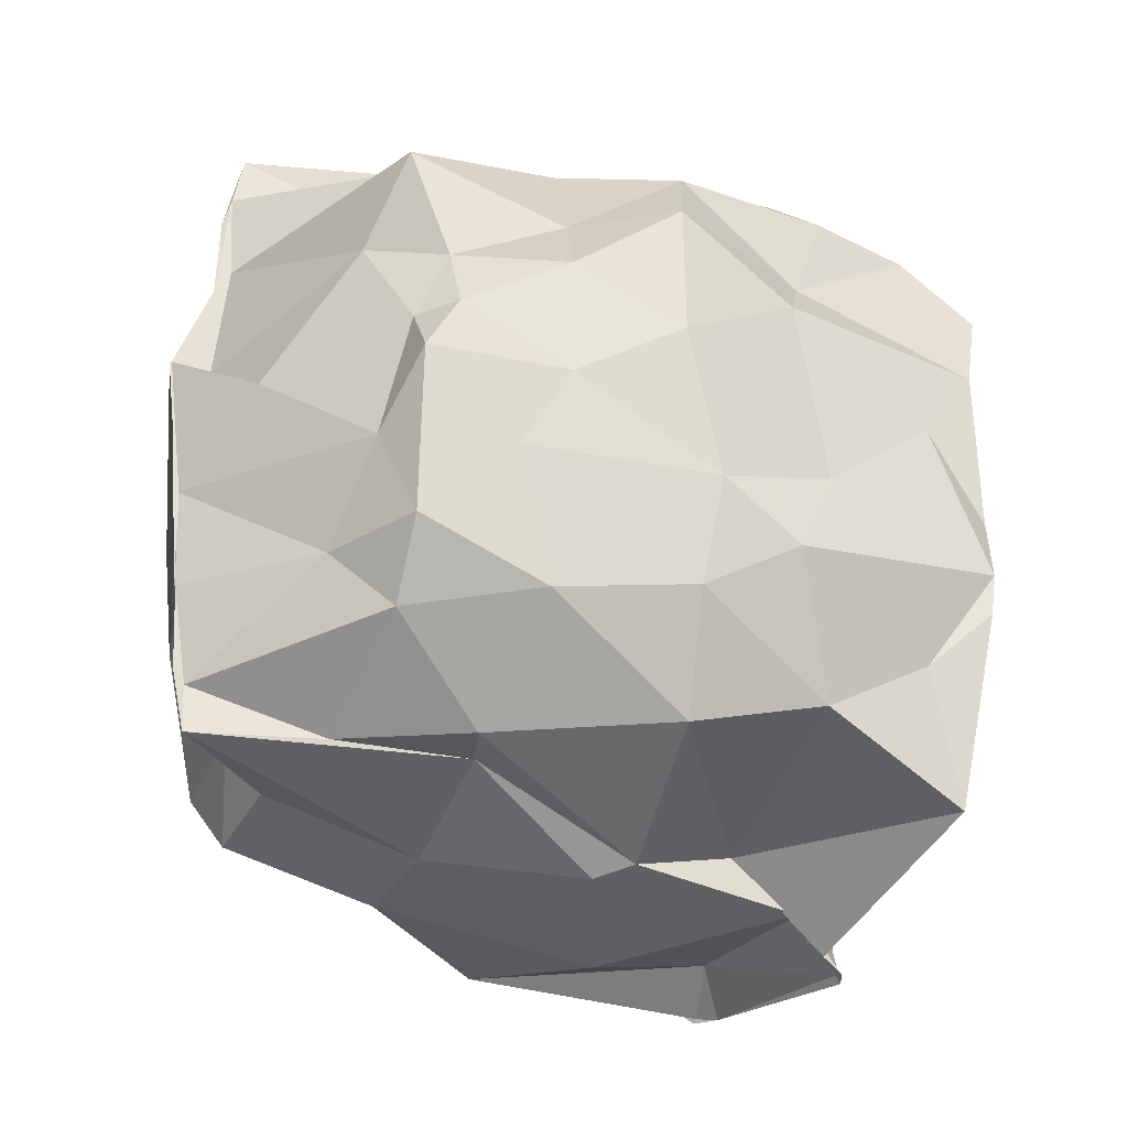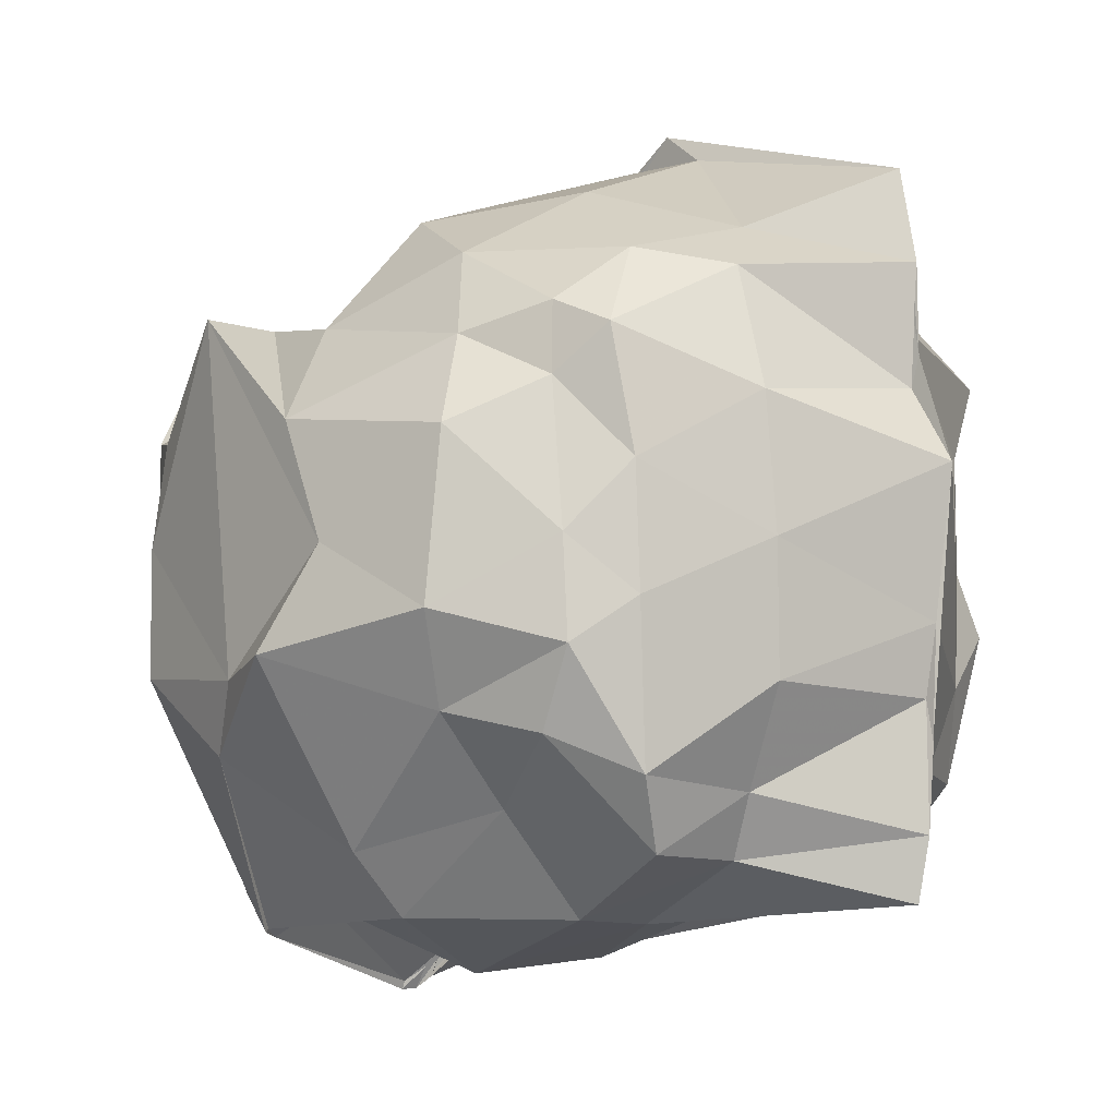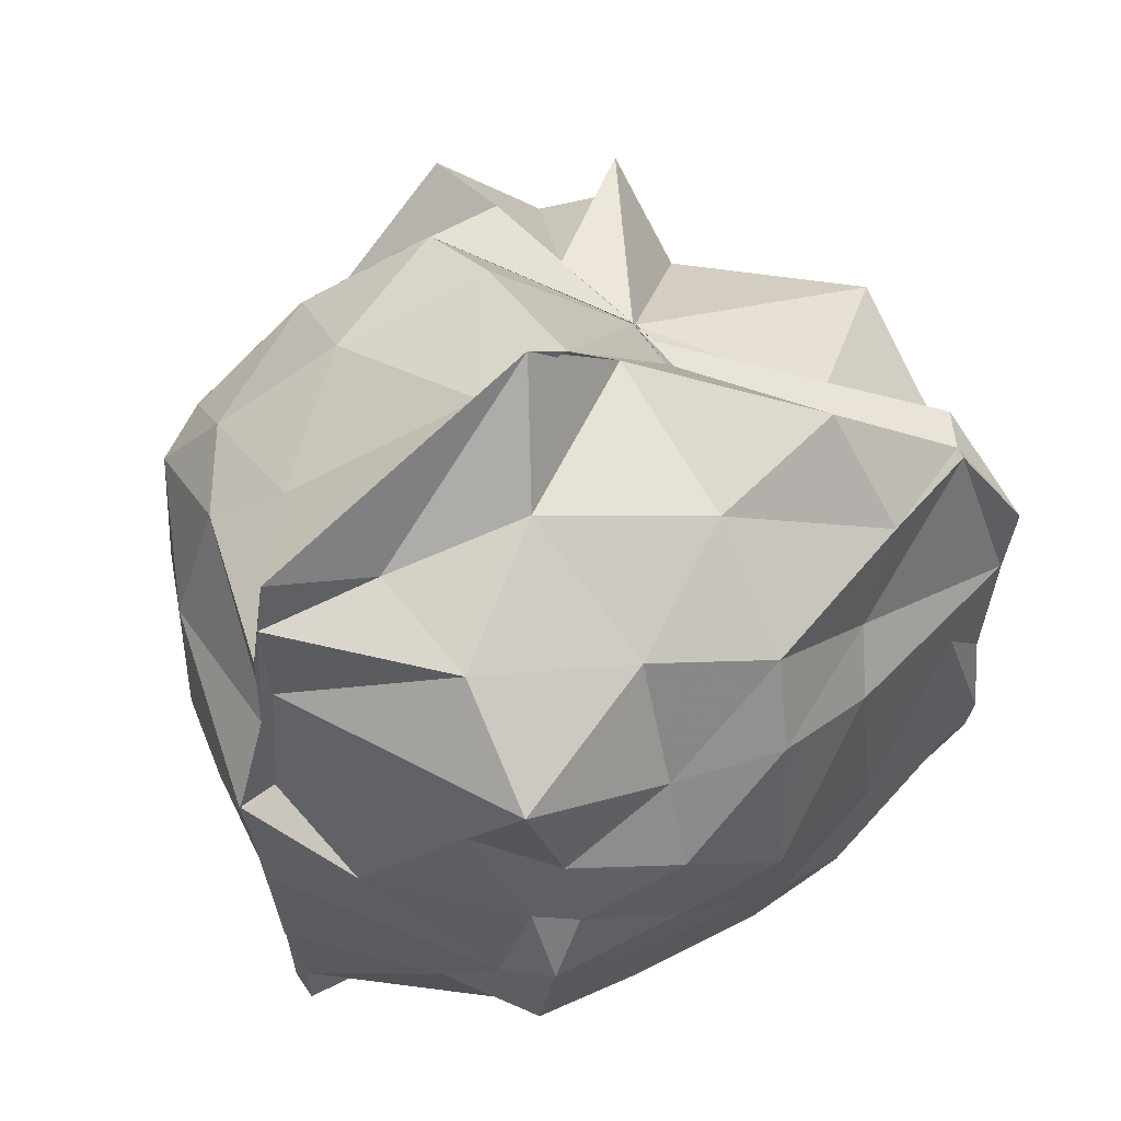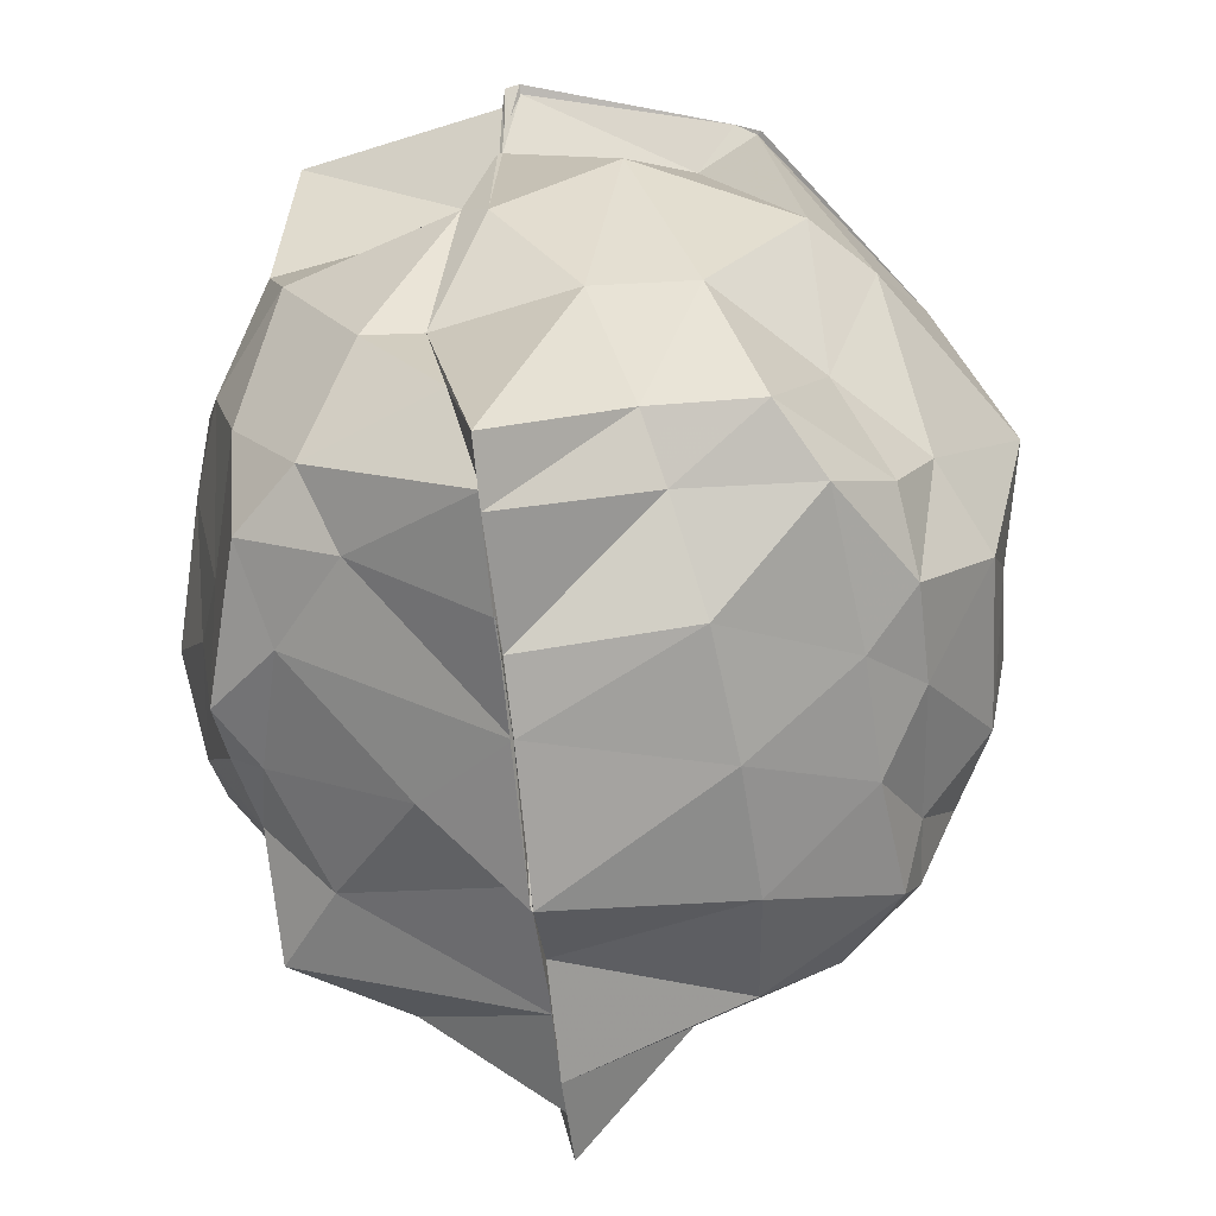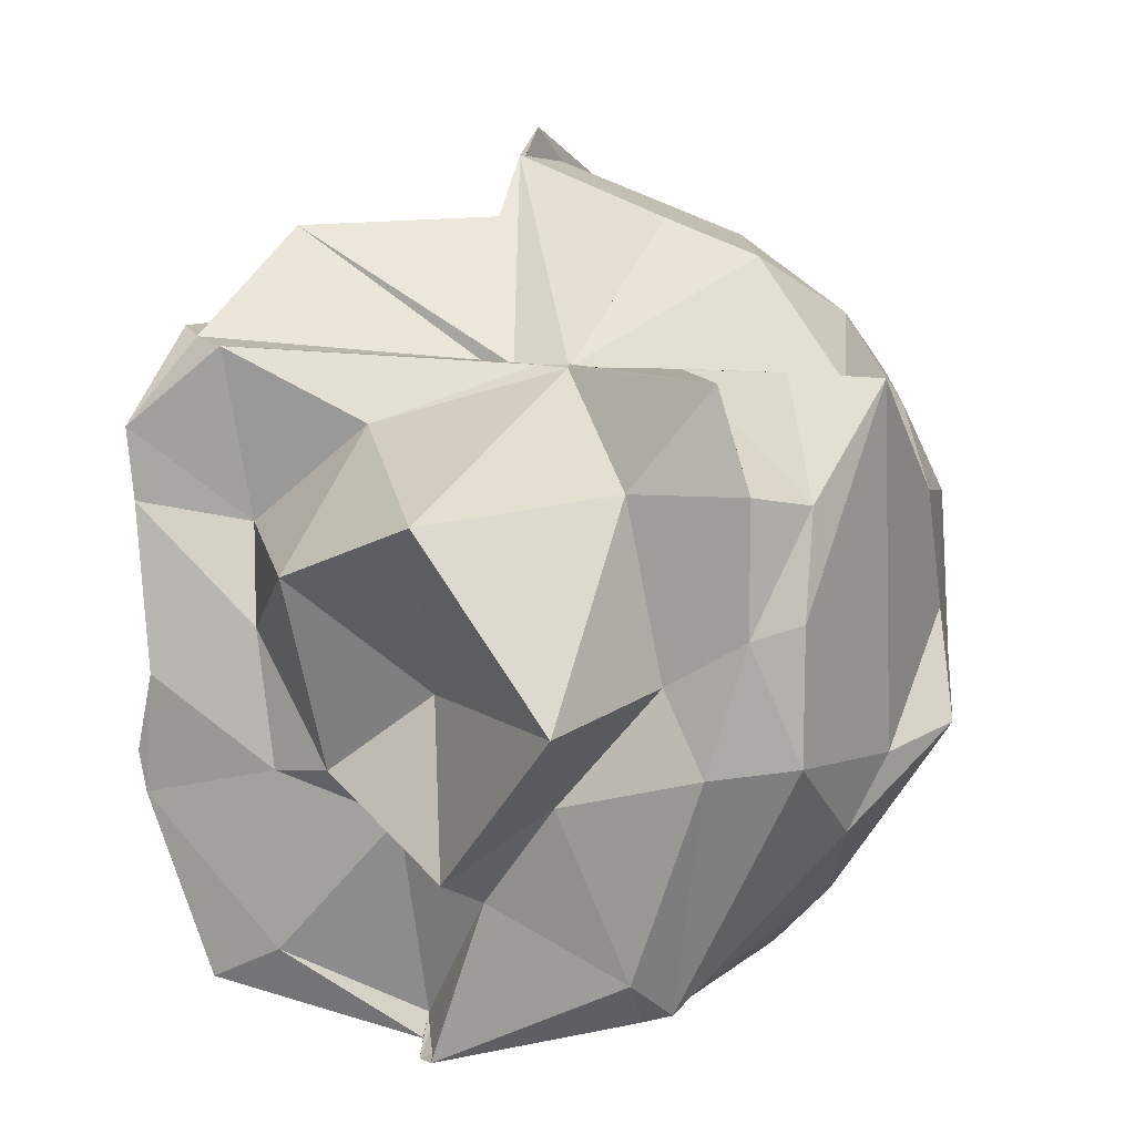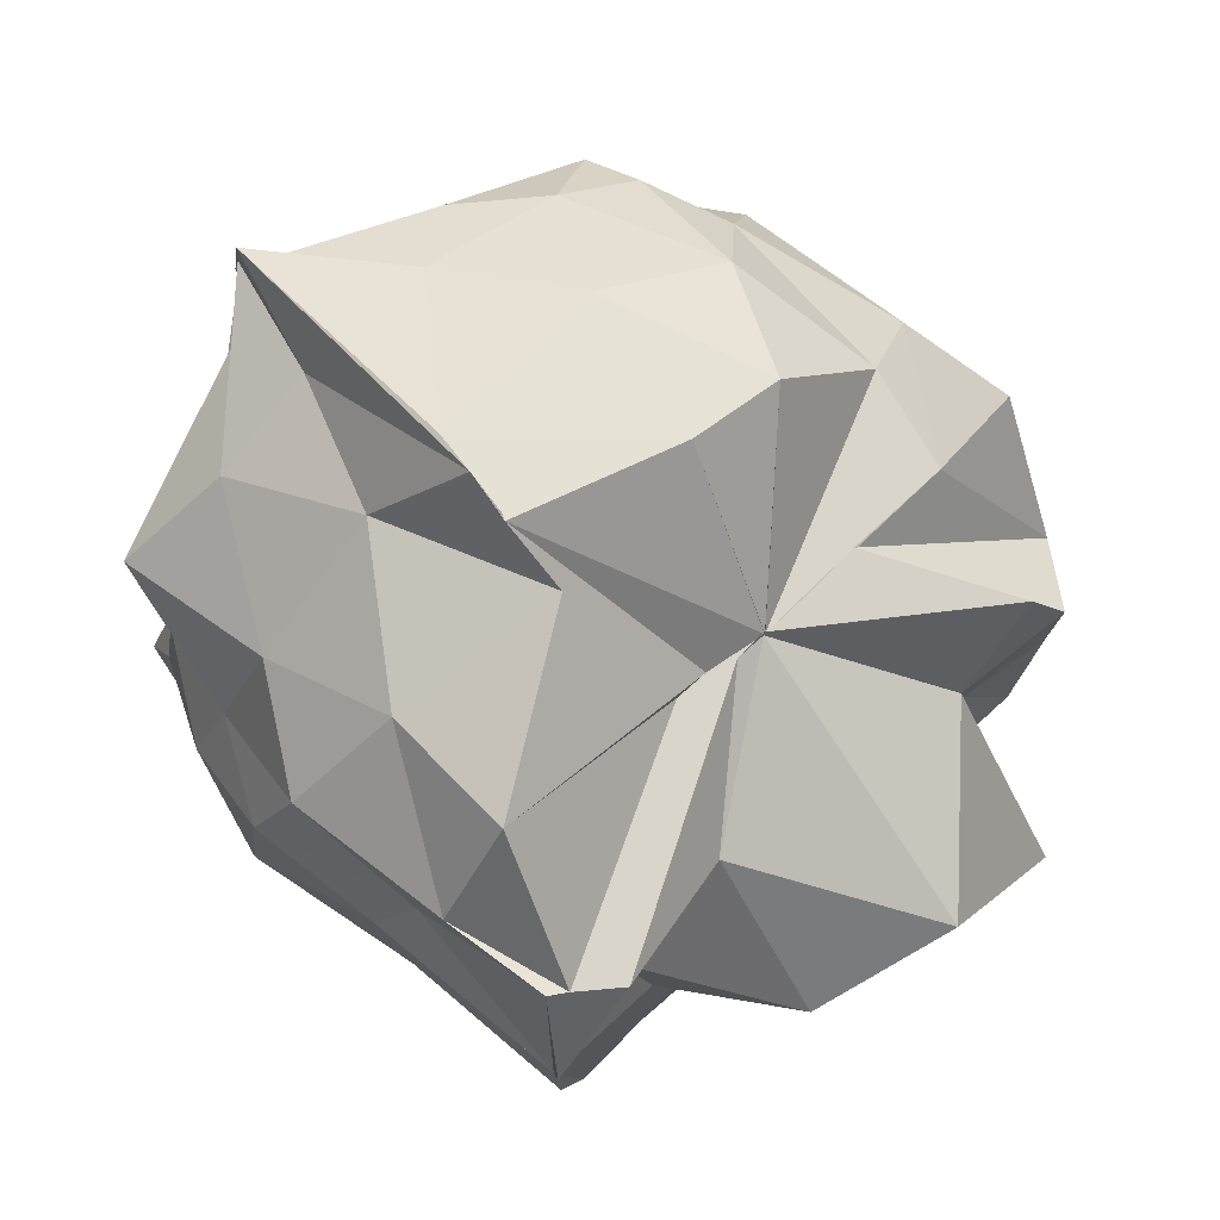
<metadata>
{"format":"obj","ext":"obj","renderer":"f3d","projection":"perspective","resolution":1024,"background":"white","views":[{"elev":-37.3,"azim":-114.1,"up":"+Y"},{"elev":-7.8,"azim":133.7,"up":"+Y"},{"elev":52.1,"azim":-129.6,"up":"+Y"},{"elev":-64.2,"azim":6.3,"up":"+Z"},{"elev":8.6,"azim":20.6,"up":"+Y"},{"elev":78.4,"azim":-42.8,"up":"+Y"}]}
</metadata>
<code>
v -0.8756 -0.2234 0.861
v -1.001 -0.04438 -0.92
v -0.02903 -0.02833 0.7577
v -0.02999 0.2303 0.7059
v -0.4232 0.5036 0.4561
v -0.694 0.4998 0.4618
v -0.6936 0.4999 0.462
v -0.6945 0.5002 0.4626
v -0.9322 0.5092 0.4373
v -1.528 0.5713 0.7472
v -1.572 0.5948 0.7208
v -1.657 0.1807 0.8275
v -1.652 -0.02262 0.6973
v -1.658 -0.4177 0.8387
v -1.567 -0.6564 0.6945
v -1.482 -0.9668 0.809
v -0.968 -1.093 0.7191
v -0.96 -1.125 0.7698
v -0.9244 -1.106 0.7771
v -0.418 -0.99 0.7219
v -0.3561 -0.9779 0.6852
v -0.03118 -0.3552 0.7577
v 0.06285 0.4943 0.4403
v -0.1648 0.5025 0.4573
v -0.6959 0.5013 0.463
v -0.6956 0.4995 0.4619
v -0.6965 0.4979 0.4621
v -0.8471 0.4989 0.4383
v -1.415 0.8236 0.4302
v -1.621 0.5864 0.4583
v -1.639 0.3165 0.372
v -1.726 0.166 0.3078
v -1.717 -0.3239 0.385
v -1.721 -0.5431 0.2974
v -1.546 -0.8244 0.4388
v -1.002 -0.9067 0.4682
v -0.9872 -1.008 0.6381
v -0.9777 -1.001 0.654
v -0.5189 -0.9067 0.6371
v -0.3683 -0.9702 0.6884
v -0.009074 -0.5637 0.4564
v 0.06013 -0.3908 0.3429
v 0.09069 0.2033 0.1151
v -0.09902 0.4584 0.1913
v -0.3399 0.7525 0.1148
v -0.5817 0.841 0.09931
v -1.005 0.9911 -0.005718
v -0.998 0.8419 0.1542
v -1.422 0.7328 0.09185
v -1.689 0.5119 0.04639
v -1.781 0.3074 -0.004866
v -1.823 -0.1004 -0.02462
v -1.744 -0.4286 0.09545
v -1.658 -0.6741 0.07881
v -1.472 -0.9063 0.1276
v -1.055 -1.02 0.1962
v -0.9871 -1.041 0.1164
v -0.6805 -1.08 0.2586
v -0.2845 -0.9462 0.1058
v -0.1393 -0.7952 0.1191
v 0.1614 -0.3529 0.1263
v 0.09331 -0.09791 -0.01064
v -0.07749 0.3731 -0.2856
v -0.1996 0.6032 -0.1749
v -0.5092 0.7891 -0.2881
v -0.977 0.9731 -0.2346
v -0.9971 1.062 -0.1135
v -1.178 0.7761 -0.2527
v -1.527 0.5606 -0.2211
v -1.661 0.2631 -0.2479
v -1.757 0.06085 -0.2735
v -1.722 -0.2289 -0.2573
v -1.651 -0.4186 -0.3539
v -1.575 -0.7238 -0.2459
v -1.268 -0.923 -0.2827
v -1.127 -0.8945 -0.2342
v -0.7788 -0.9601 -0.2258
v -0.5264 -0.9521 -0.2433
v -0.2774 -0.7025 -0.2386
v -0.06572 -0.4893 -0.2449
v 0.04735 -0.2693 -0.3117
v 0.01797 0.1482 -0.3321
v -0.1777 0.4375 -0.4888
v -0.3719 0.5836 -0.5508
v -0.7147 0.6845 -0.598
v -0.9998 0.8373 -0.8534
v -1.062 0.7153 -0.5878
v -1.333 0.6116 -0.5675
v -1.602 0.4134 -0.6208
v -1.612 0.1148 -0.517
v -1.659 -0.05994 -0.5072
v -1.666 -0.2252 -0.589
v -1.561 -0.6056 -0.5546
v -1.407 -0.7503 -0.5365
v -1.069 -0.8928 -0.5558
v -1.001 -0.9176 -0.8713
v -0.681 -0.8175 -0.5848
v -0.4103 -0.8102 -0.5881
v -0.1625 -0.5451 -0.4726
v -0.1358 -0.3527 -0.5758
v -0.1331 -0.1044 -0.5627
v -0.1633 0.2609 -0.5006
v -0.1295 -0.05694 0.8567
v -0.1283 0.2615 0.8564
v -0.2236 0.5026 0.8033
v -0.6953 0.5072 0.4598
v -0.7755 0.5037 0.4612
v -1.429 0.5557 0.8228
v -1.665 0.3626 0.8543
v -1.657 0.184 0.8319
v -1.608 -0.2244 0.8635
v -1.642 -0.5195 0.8322
v -1.296 -0.8751 0.8307
v -0.9687 -1.033 0.6927
v -0.9244 -1.128 0.7853
v -0.4112 -0.8742 0.8281
v -0.2209 -0.3706 0.8822
v -0.34 -0.179 0.8194
v -0.4256 0.2532 0.8309
v -0.7 0.4983 0.463
v -1.09 0.379 0.7442
v -1.386 0.1373 0.7461
v -1.348 -0.1035 0.8202
v -1.294 -0.4366 0.8425
v -0.9736 -0.5249 0.8482
v -0.7746 -0.7152 0.8173
v -0.5777 -0.4629 0.8744
v -0.4535 -0.2277 1.224
v -0.786 0.2079 1.2
v -1.141 0.06847 1.113
v -1.132 -0.4146 0.8956
v -0.7981 -0.6282 1.016
v -0.2205 0.3742 -0.6264
v -0.5614 0.5479 -0.7118
v -1.002 0.6001 -0.8977
v -0.9985 0.6948 -0.8765
v -1.001 0.4486 -0.8611
v -1.453 0.2069 -0.6742
v -1.576 -0.06959 -0.5867
v -1.5 -0.3704 -0.6308
v -1.323 -0.5892 -0.6715
v -0.9977 -0.7926 -0.8764
v -1.002 -0.7583 -0.906
v -0.6387 -0.6644 -0.669
v -0.3072 -0.6374 -0.6487
v -0.2656 -0.2426 -0.673
v -0.2542 0.0639 -0.6702
v -0.5315 0.2383 -0.8159
v -0.9992 0.2951 -0.8781
v -1.001 0.3727 -0.9003
v -1 0.1084 -0.8884
v -1.229 -0.08197 -0.8312
v -0.9971 -0.2664 -0.938
v -1.004 -0.5355 -0.9209
v -0.9976 -0.4428 -0.906
v -0.5801 -0.4213 -0.8089
v -0.5467 -0.09893 -0.8342
v -1.001 0.1087 -0.9904
v -1.002 0.1104 -0.9867
v -1.007 0.1072 -0.9862
v -1 -0.5395 -0.9218
v -0.9961 -0.2672 -0.9396
f 3 23 4
f 4 23 24
f 4 24 5
f 5 24 25
f 5 25 6
f 6 25 26
f 6 26 7
f 7 26 27
f 7 27 8
f 8 27 28
f 8 28 9
f 9 28 29
f 9 29 10
f 10 29 30
f 10 30 11
f 11 30 31
f 11 31 12
f 12 31 32
f 12 32 13
f 13 32 33
f 13 33 14
f 14 33 34
f 14 34 15
f 15 34 35
f 15 35 16
f 16 35 36
f 16 36 17
f 17 36 37
f 17 37 18
f 18 37 38
f 18 38 19
f 19 38 39
f 19 39 20
f 20 39 40
f 20 40 21
f 21 40 41
f 21 41 22
f 22 41 42
f 22 42 3
f 3 42 23
f 23 43 24
f 24 43 44
f 24 44 25
f 25 44 45
f 25 45 26
f 26 45 46
f 26 46 27
f 27 46 47
f 27 47 28
f 28 47 48
f 28 48 29
f 29 48 49
f 29 49 30
f 30 49 50
f 30 50 31
f 31 50 51
f 31 51 32
f 32 51 52
f 32 52 33
f 33 52 53
f 33 53 34
f 34 53 54
f 34 54 35
f 35 54 55
f 35 55 36
f 36 55 56
f 36 56 37
f 37 56 57
f 37 57 38
f 38 57 58
f 38 58 39
f 39 58 59
f 39 59 40
f 40 59 60
f 40 60 41
f 41 60 61
f 41 61 42
f 42 61 62
f 42 62 23
f 23 62 43
f 43 63 44
f 44 63 64
f 44 64 45
f 45 64 65
f 45 65 46
f 46 65 66
f 46 66 47
f 47 66 67
f 47 67 48
f 48 67 68
f 48 68 49
f 49 68 69
f 49 69 50
f 50 69 70
f 50 70 51
f 51 70 71
f 51 71 52
f 52 71 72
f 52 72 53
f 53 72 73
f 53 73 54
f 54 73 74
f 54 74 55
f 55 74 75
f 55 75 56
f 56 75 76
f 56 76 57
f 57 76 77
f 57 77 58
f 58 77 78
f 58 78 59
f 59 78 79
f 59 79 60
f 60 79 80
f 60 80 61
f 61 80 81
f 61 81 62
f 62 81 82
f 62 82 43
f 43 82 63
f 63 83 64
f 64 83 84
f 64 84 65
f 65 84 85
f 65 85 66
f 66 85 86
f 66 86 67
f 67 86 87
f 67 87 68
f 68 87 88
f 68 88 69
f 69 88 89
f 69 89 70
f 70 89 90
f 70 90 71
f 71 90 91
f 71 91 72
f 72 91 92
f 72 92 73
f 73 92 93
f 73 93 74
f 74 93 94
f 74 94 75
f 75 94 95
f 75 95 76
f 76 95 96
f 76 96 77
f 77 96 97
f 77 97 78
f 78 97 98
f 78 98 79
f 79 98 99
f 79 99 80
f 80 99 100
f 80 100 81
f 81 100 101
f 81 101 82
f 82 101 102
f 82 102 63
f 63 102 83
f 103 104 118
f 104 119 118
f 104 105 119
f 105 120 119
f 105 106 120
f 106 107 120
f 107 121 120
f 107 108 121
f 108 122 121
f 108 109 122
f 109 110 122
f 110 123 122
f 110 111 123
f 111 124 123
f 111 112 124
f 112 113 124
f 113 125 124
f 113 114 125
f 114 126 125
f 114 115 126
f 115 116 126
f 116 127 126
f 116 117 127
f 117 118 127
f 117 103 118
f 118 119 128
f 119 129 128
f 119 120 129
f 120 121 129
f 121 130 129
f 121 122 130
f 122 123 130
f 123 131 130
f 123 124 131
f 124 125 131
f 125 132 131
f 125 126 132
f 126 127 132
f 127 128 132
f 127 118 128
f 133 148 134
f 134 148 149
f 134 149 135
f 135 149 150
f 135 150 136
f 136 150 137
f 137 150 151
f 137 151 138
f 138 151 152
f 138 152 139
f 139 152 140
f 140 152 153
f 140 153 141
f 141 153 154
f 141 154 142
f 142 154 143
f 143 154 155
f 143 155 144
f 144 155 156
f 144 156 145
f 145 156 146
f 146 156 157
f 146 157 147
f 147 157 148
f 147 148 133
f 148 158 149
f 149 158 159
f 149 159 150
f 150 159 151
f 151 159 160
f 151 160 152
f 152 160 153
f 153 160 161
f 153 161 154
f 154 161 155
f 155 161 162
f 155 162 156
f 156 162 157
f 157 162 158
f 157 158 148
f 3 4 103
f 103 4 104
f 4 5 104
f 104 5 105
f 5 6 105
f 105 6 106
f 6 7 106
f 7 8 106
f 106 8 107
f 8 9 107
f 107 9 108
f 9 10 108
f 108 10 109
f 10 11 109
f 11 12 109
f 109 12 110
f 12 13 110
f 110 13 111
f 13 14 111
f 111 14 112
f 14 15 112
f 15 16 112
f 112 16 113
f 16 17 113
f 113 17 114
f 17 18 114
f 114 18 115
f 18 19 115
f 19 20 115
f 115 20 116
f 20 21 116
f 116 21 117
f 21 22 117
f 117 22 103
f 22 3 103
f 83 133 84
f 84 133 134
f 84 134 85
f 85 134 135
f 85 135 86
f 86 135 136
f 86 136 87
f 87 136 88
f 88 136 137
f 88 137 89
f 89 137 138
f 89 138 90
f 90 138 139
f 90 139 91
f 91 139 92
f 92 139 140
f 92 140 93
f 93 140 141
f 93 141 94
f 94 141 142
f 94 142 95
f 95 142 96
f 96 142 143
f 96 143 97
f 97 143 144
f 97 144 98
f 98 144 145
f 98 145 99
f 99 145 100
f 100 145 146
f 100 146 101
f 101 146 147
f 101 147 102
f 102 147 133
f 102 133 83
f 128 129 1
f 129 130 1
f 130 131 1
f 131 132 1
f 132 128 1
f 159 158 2
f 160 159 2
f 161 160 2
f 162 161 2
f 158 162 2

</code>
